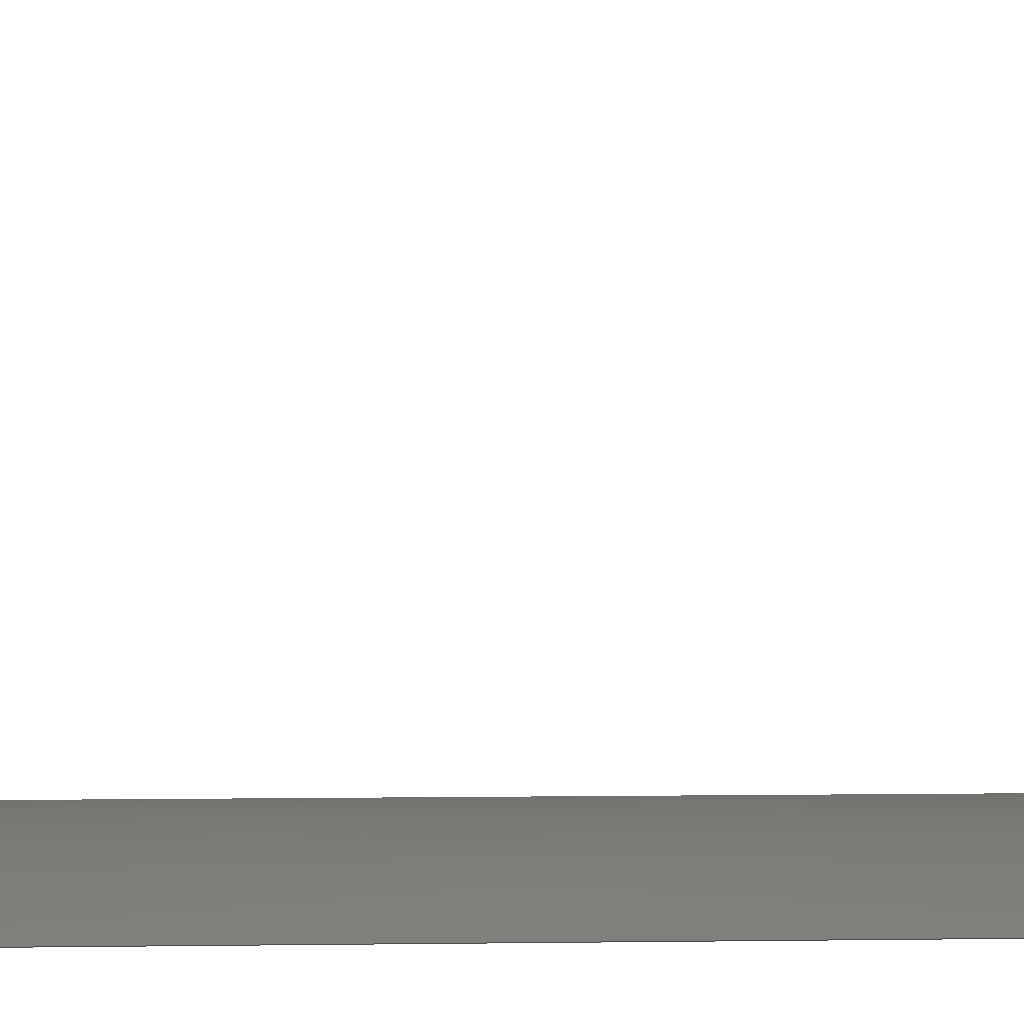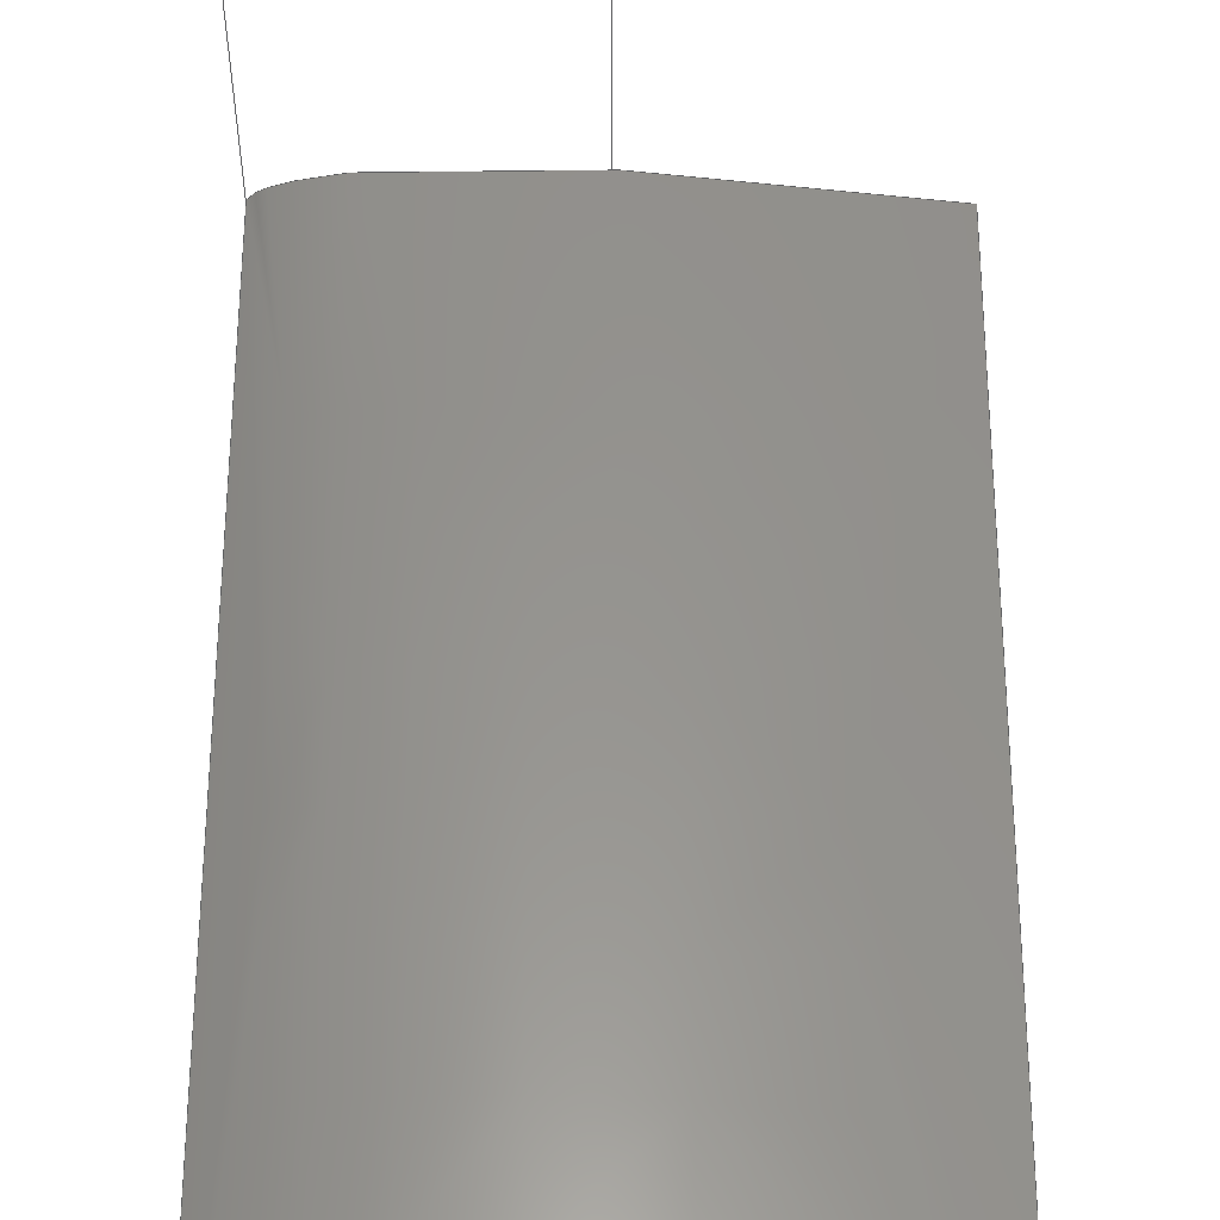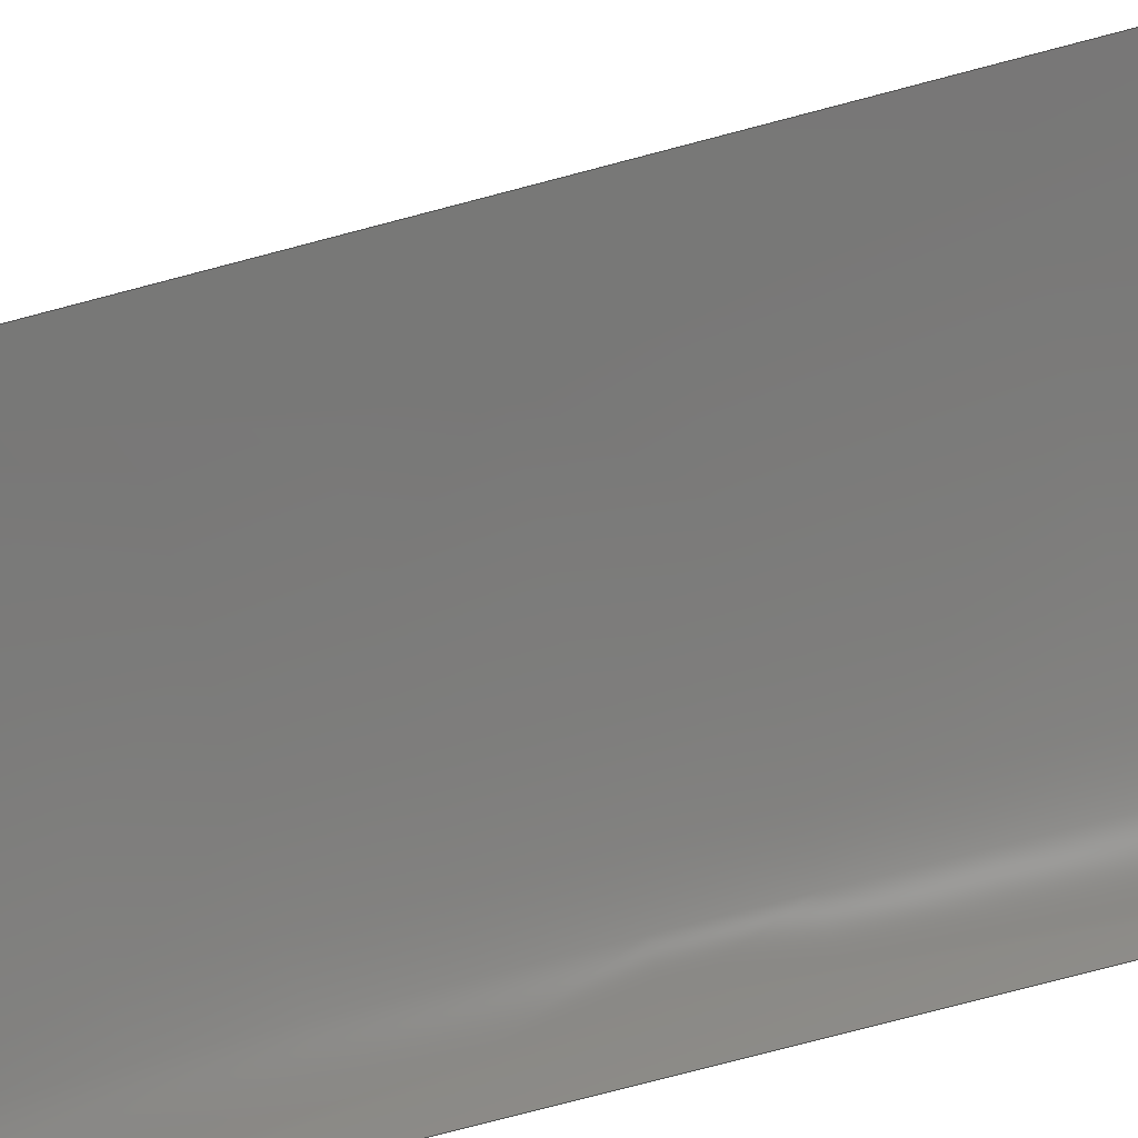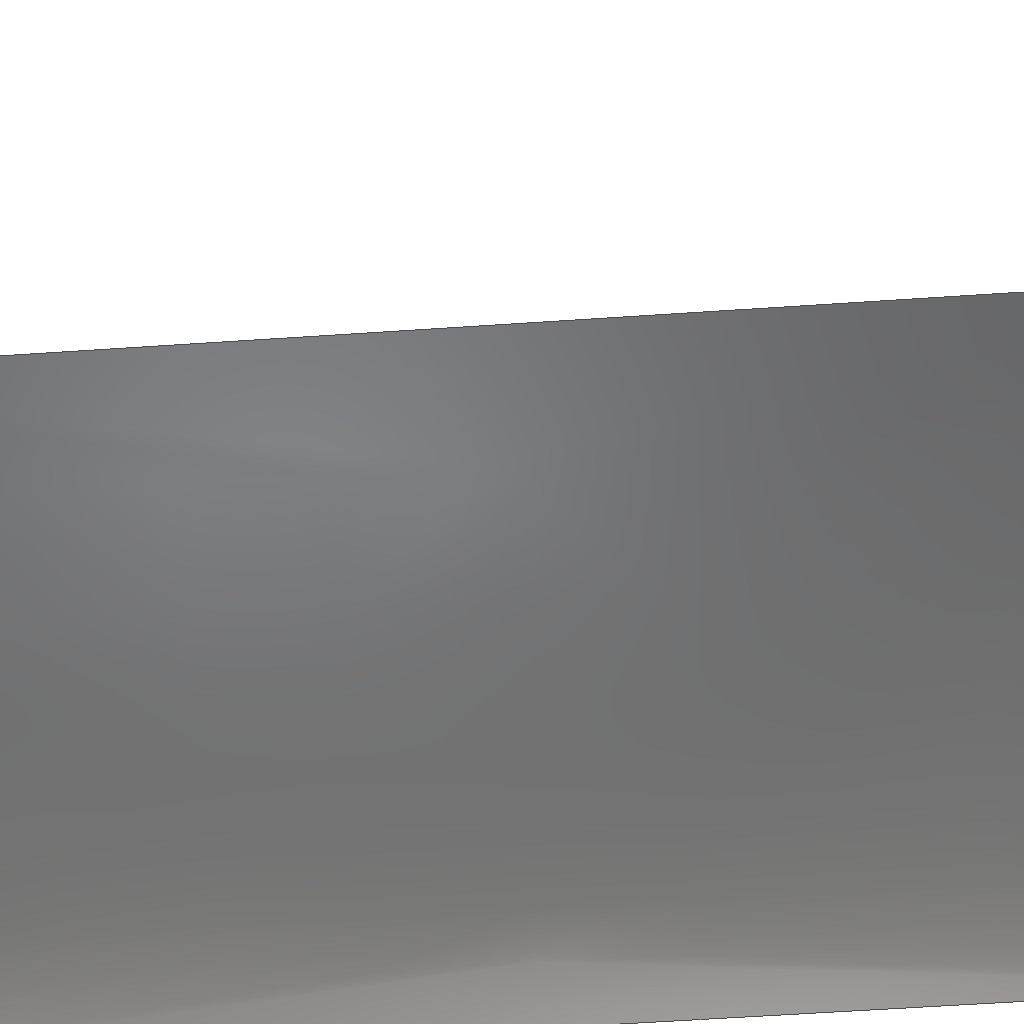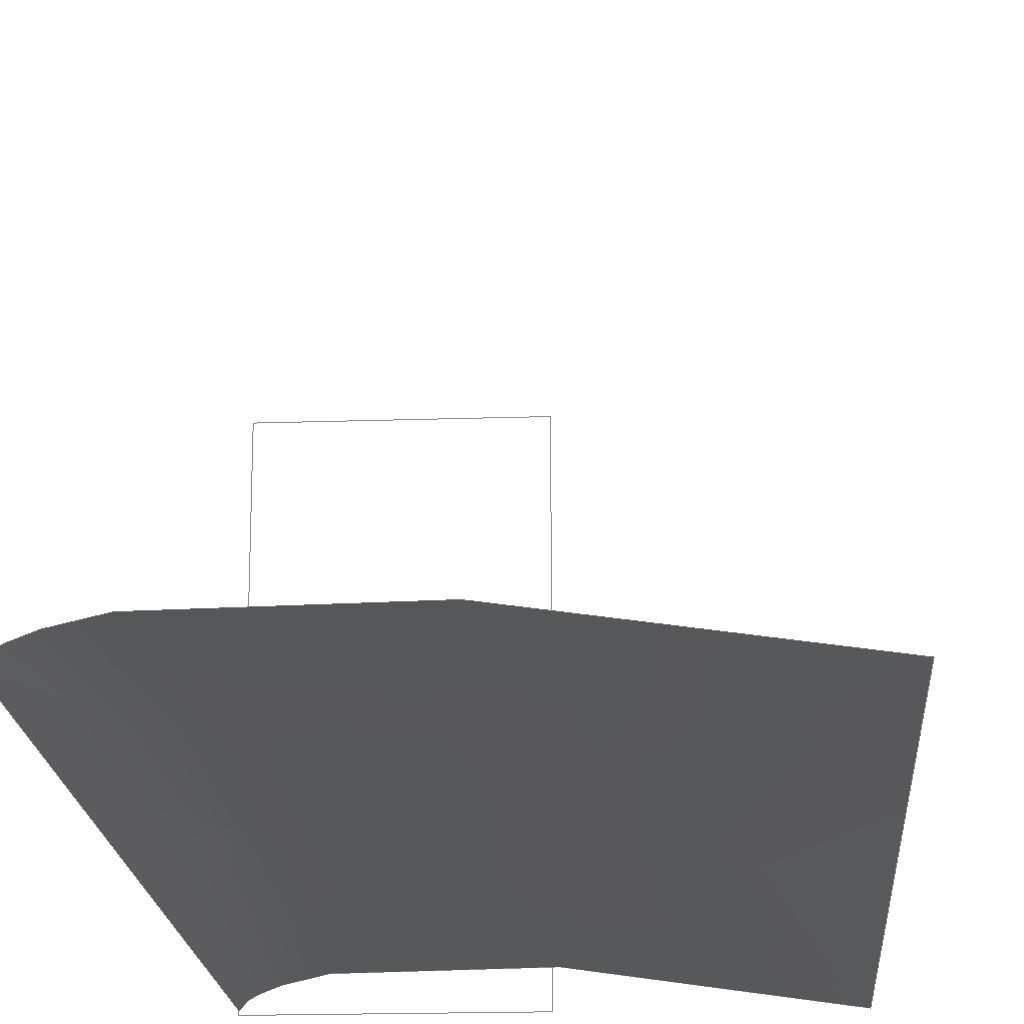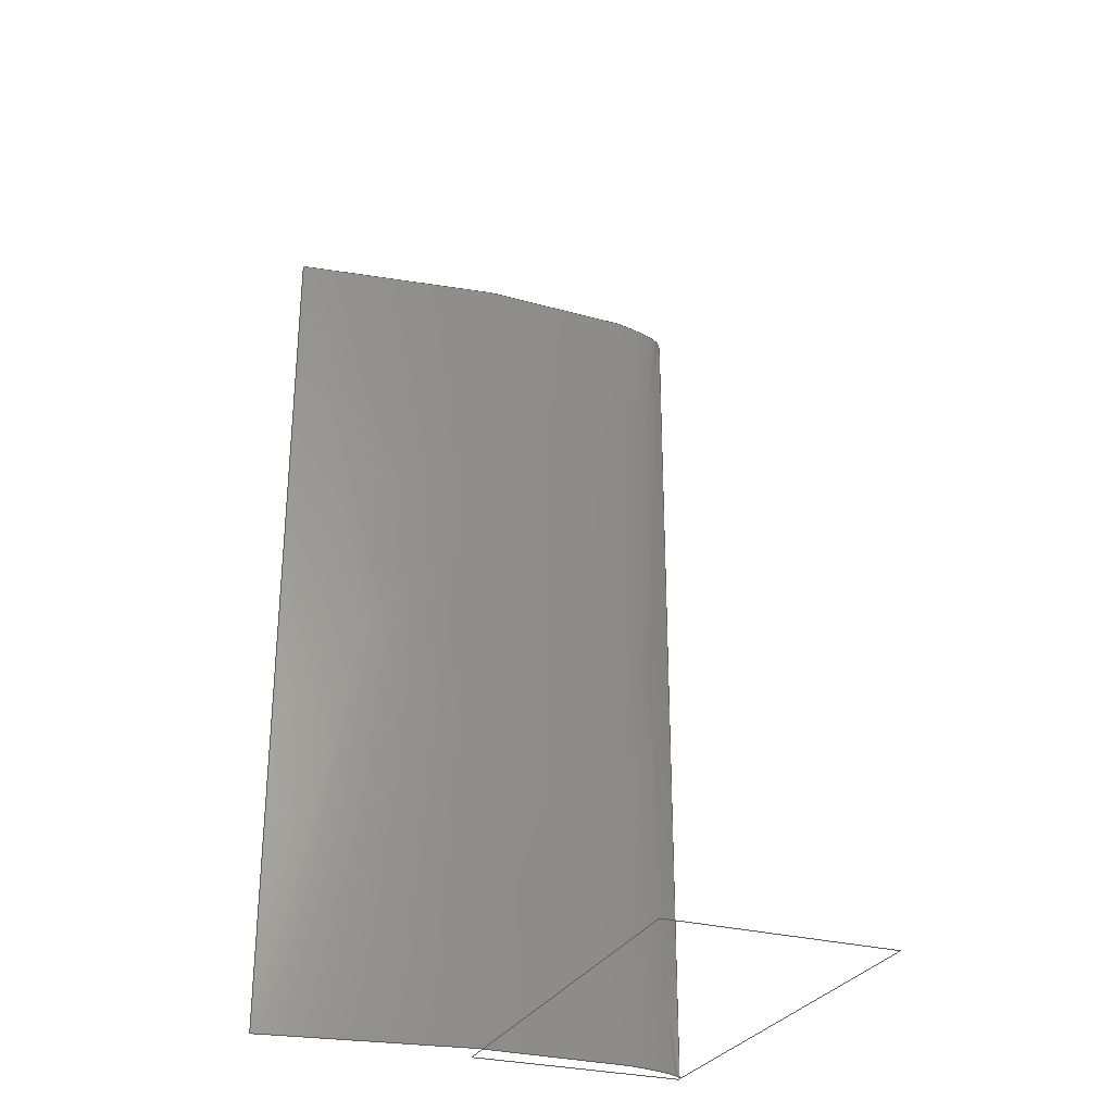
<metadata>
{"format":"iges","ext":"igs","renderer":"f3d","projection":"perspective","resolution":1024,"background":"white","views":[{"elev":2.9,"azim":87.1,"up":"+Y"},{"elev":56.4,"azim":0.1,"up":"+Y"},{"elev":-79.8,"azim":104.6,"up":"+Y"},{"elev":-62.9,"azim":93.9,"up":"+Y"},{"elev":-18.4,"azim":3.7,"up":"+Y"},{"elev":-28.6,"azim":158.1,"up":"+Z"}]}
</metadata>
<code>
# Created via the free libIGES (https://github.com/cbernardo/libIGES)
,,4Hnone,5H1IGS,4Hnone,19HlibIGES Version 0.3,32,38,6,308,15,,1,2,2HM
M,1,1,15H2.022e+07,1e-08,0,,,11,0,15H2.022e+07;
     128       1       0       0       0       0       0       0       0
     128       0       0     110       0                               0
     102     111       0       0       0       0       0       0       0
     102       0       0       1       0                               0
     126     112       0       0       0       0       0       0   10000
     126       0       0       2       0                               0
     126     114       0       0       0       0       0       0   10000
     126       0       0       2       0                               0
     126     116       0       0       0       0       0       0   10000
     126       0       0       2       0                               0
     126     118       0       0       0       0       0       0   10000
     126       0       0       2       0                               0
128,18,10,3,3,0,0,1,0,0,0,0,0,0,0.05834,0.09973,            1
0.1493,0.1986,0.2479,0.297,0.3379,0.3706,0.3952,          1
0.42,0.4408,0.4576,0.4706,0.4819,0.4929,0.5,0.5,         1
0.5,0.5,0,0,0,0,0.2,0.3,0.4,0.5,0.6,0.7,0.8,1,1,1,       1
1,1,1,1,1,1,1,1,1,1,1,1,1,1,1,1,       1
1,1,1,1,1,1,1,1,1,1,1,1,1,1,1,1,       1
1,1,1,1,1,1,1,1,1,1,1,1,1,1,1,1,       1
1,1,1,1,1,1,1,1,1,1,1,1,1,1,1,1,       1
1,1,1,1,1,1,1,1,1,1,1,1,1,1,1,1,       1
1,1,1,1,1,1,1,1,1,1,1,1,1,1,1,1,       1
1,1,1,1,1,1,1,1,1,1,1,1,1,1,1,1,       1
1,1,1,1,1,1,1,1,1,1,1,1,1,1,1,1,       1
1,1,1,1,1,1,1,1,1,1,1,1,1,1,1,1,       1
1,1,1,1,1,1,1,1,1,1,1,1,1,1,1,1,       1
1,1,1,1,1,1,1,1,1,1,1,1,1,1,1,1,       1
1,1,1,1,1,1,1,1,1,1,1,1,1,1,1,1,       1
1,1,1,1,1,1,1,1,1,1,1,1,1,1,1,1,       1
1,1,1,0,0,0.9615,0.009879,0,0.8948,0.02193,        1
0,0.7947,0.03871,0,0.7003,0.05214,0,0.6003,               1
0.06411,0,0.5002,0.07286,0,0.4057,0.07845,0,           1
0.3222,0.07979,0,0.2554,0.07747,0,0.1998,                1
0.07297,0,0.1524,0.0669,0,0.1107,0.05925,0,           1
0.07725,0.05055,0,0.05069,0.04203,0,0.02839,             1
0.03218,0,0.01174,0.02239,0,0.00258,        1
0.01123,0,0.0008957,0.006712,0,1,0,           1
0.1333,0.9615,0.009879,0.1333,0.8948,0.02193,              1
0.1333,0.7947,0.03871,0.1333,0.7003,0.05214,0.1333,         1
0.6003,0.06411,0.1333,0.5002,0.07286,0.1333,               1
0.4057,0.07845,0.1333,0.3222,0.07979,0.1333,               1
0.2554,0.07747,0.1333,0.1998,0.07297,0.1333,               1
0.1524,0.0669,0.1333,0.1107,0.05925,0.1333,               1
0.07725,0.05055,0.1333,0.05069,0.04203,0.1333,             1
0.02839,0.03218,0.1333,0.01174,0.02239,            1
0.1333,0.00258,0.01123,0.1333,0.0008957,         1
0.006712,0.1333,1,0,0.3333,0.9615,0.009879,          1
0.3333,0.8948,0.02193,0.3333,0.7947,0.03871,0.3333,         1
0.7003,0.05214,0.3333,0.6003,0.06411,0.3333,               1
0.5002,0.07286,0.3333,0.4057,0.07845,0.3333,               1
0.3222,0.07979,0.3333,0.2554,0.07747,0.3333,               1
0.1998,0.07297,0.3333,0.1524,0.0669,0.3333,               1
0.1107,0.05925,0.3333,0.07725,0.05055,0.3333,              1
0.05069,0.04203,0.3333,0.02839,0.03218,0.3333,             1
0.01174,0.02239,0.3333,0.00258,                 1
0.01123,0.3333,0.0008957,0.006712,0.3333,         1
1,0,0.6,0.9615,0.009879,0.6,0.8948,0.02193,0.6,            1
0.7947,0.03871,0.6,0.7003,0.05214,0.6,0.6003,0.06411,         1
0.6,0.5002,0.07286,0.6,0.4057,0.07845,0.6,0.3222,            1
0.07979,0.6,0.2554,0.07747,0.6,0.1998,0.07297,0.6,           1
0.1524,0.0669,0.6,0.1107,0.05925,0.6,0.07725,               1
0.05055,0.6,0.05069,0.04203,0.6,0.02839,0.03218,0.6,         1
0.01174,0.02239,0.6,0.00258,0.01123,       1
0.6,0.0008957,0.006712,0.6,1,0,0.8,0.9615,             1
0.009879,0.8,0.8948,0.02193,0.8,0.7947,0.03871,0.8,             1
0.7003,0.05214,0.8,0.6003,0.06411,0.8,0.5002,                1
0.07286,0.8,0.4057,0.07845,0.8,0.3222,0.07979,0.8,           1
0.2554,0.07747,0.8,0.1998,0.07297,0.8,0.1524,                1
0.0669,0.8,0.1107,0.05925,0.8,0.07725,0.05055,0.8,          1
0.05069,0.04203,0.8,0.02839,0.03218,0.8,0.01174,        1
0.02239,0.8,0.00258,0.01123,0.8,                  1
0.0008957,0.006712,0.8,1,0,1,0.9615,                 1
0.009879,1,0.8948,0.02193,1,0.7947,0.03871,1,             1
0.7003,0.05214,1,0.6003,0.06411,1,0.5002,                1
0.07286,1,0.4057,0.07845,1,0.3222,0.07979,1,           1
0.2554,0.07747,1,0.1998,0.07297,1,0.1524,                1
0.0669,1,0.1107,0.05925,1,0.07725,0.05055,1,          1
0.05069,0.04203,1,0.02839,0.03218,1,0.01174,        1
0.02239,1,0.00258,0.01123,1,                  1
0.0008957,0.006712,1,1,0,1.2,0.9615,                 1
0.009879,1.2,0.8948,0.02193,1.2,0.7947,0.03871,1.2,             1
0.7003,0.05214,1.2,0.6003,0.06411,1.2,0.5002,                1
0.07286,1.2,0.4057,0.07845,1.2,0.3222,0.07979,1.2,           1
0.2554,0.07747,1.2,0.1998,0.07297,1.2,0.1524,                1
0.0669,1.2,0.1107,0.05925,1.2,0.07725,0.05055,1.2,          1
0.05069,0.04203,1.2,0.02839,0.03218,1.2,0.01174,        1
0.02239,1.2,0.00258,0.01123,1.2,                  1
0.0008957,0.006712,1.2,1,0,1.4,0.9615,                 1
0.009879,1.4,0.8948,0.02193,1.4,0.7947,0.03871,1.4,             1
0.7003,0.05214,1.4,0.6003,0.06411,1.4,0.5002,                1
0.07286,1.4,0.4057,0.07845,1.4,0.3222,0.07979,1.4,           1
0.2554,0.07747,1.4,0.1998,0.07297,1.4,0.1524,                1
0.0669,1.4,0.1107,0.05925,1.4,0.07725,0.05055,1.4,          1
0.05069,0.04203,1.4,0.02839,0.03218,1.4,0.01174,        1
0.02239,1.4,0.00258,0.01123,1.4,                  1
0.0008957,0.006712,1.4,1,0,1.667,0.9615,             1
0.009879,1.667,0.8948,0.02193,1.667,0.7947,0.03871,         1
1.667,0.7003,0.05214,1.667,0.6003,0.06411,1.667,         1
0.5002,0.07286,1.667,0.4057,0.07845,1.667,0.3222,        1
0.07979,1.667,0.2554,0.07747,1.667,0.1998,0.07297,       1
1.667,0.1524,0.0669,1.667,0.1107,0.05925,1.667,         1
0.07725,0.05055,1.667,0.05069,0.04203,1.667,               1
0.02839,0.03218,1.667,0.01174,0.02239,             1
1.667,0.00258,0.01123,1.667,0.0008957,           1
0.006712,1.667,1,0,1.867,0.9615,0.009879,            1
1.867,0.8948,0.02193,1.867,0.7947,0.03871,1.867,            1
0.7003,0.05214,1.867,0.6003,0.06411,1.867,0.5002,        1
0.07286,1.867,0.4057,0.07845,1.867,0.3222,0.07979,       1
1.867,0.2554,0.07747,1.867,0.1998,0.07297,1.867,         1
0.1524,0.0669,1.867,0.1107,0.05925,1.867,0.07725,       1
0.05055,1.867,0.05069,0.04203,1.867,0.02839,               1
0.03218,1.867,0.01174,0.02239,1.867,               1
0.00258,0.01123,1.867,0.0008957,                   1
0.006712,1.867,1,0,2,0.9615,0.009879,2,            1
0.8948,0.02193,2,0.7947,0.03871,2,0.7003,0.05214,         1
2,0.6003,0.06411,2,0.5002,0.07286,2,0.4057,            1
0.07845,2,0.3222,0.07979,2,0.2554,0.07747,2,           1
0.1998,0.07297,2,0.1524,0.0669,2,0.1107,                1
0.05925,2,0.07725,0.05055,2,0.05069,0.04203,2,         1
0.02839,0.03218,2,0.01174,0.02239,2,             1
0.00258,0.01123,2,0.0008957,0.006712,        1
2,0,0.5,0,1;                                                   1
102,4,5,7,9,11;                                                        3
126,1,1,0,0,1,0,0,0,1,1,1,1,0,0,0,0.5,0,0,       5
0,1,0,0,1;                                                   5
126,1,1,0,0,1,0,0,0,1,1,1,1,0.5,0,0,0.5,1,0,       7
0,1,0,0,1;                                                   7
126,1,1,0,0,1,0,0,0,1,1,1,1,0.5,1,0,0,1,0,       9
0,1,0,0,1;                                                   9
126,1,1,0,0,1,0,0,0,1,1,1,1,0,1,0,0,0,0,      11
0,1,0,0,1;                                                  11
S      1G      2D     12P    119
</code>
